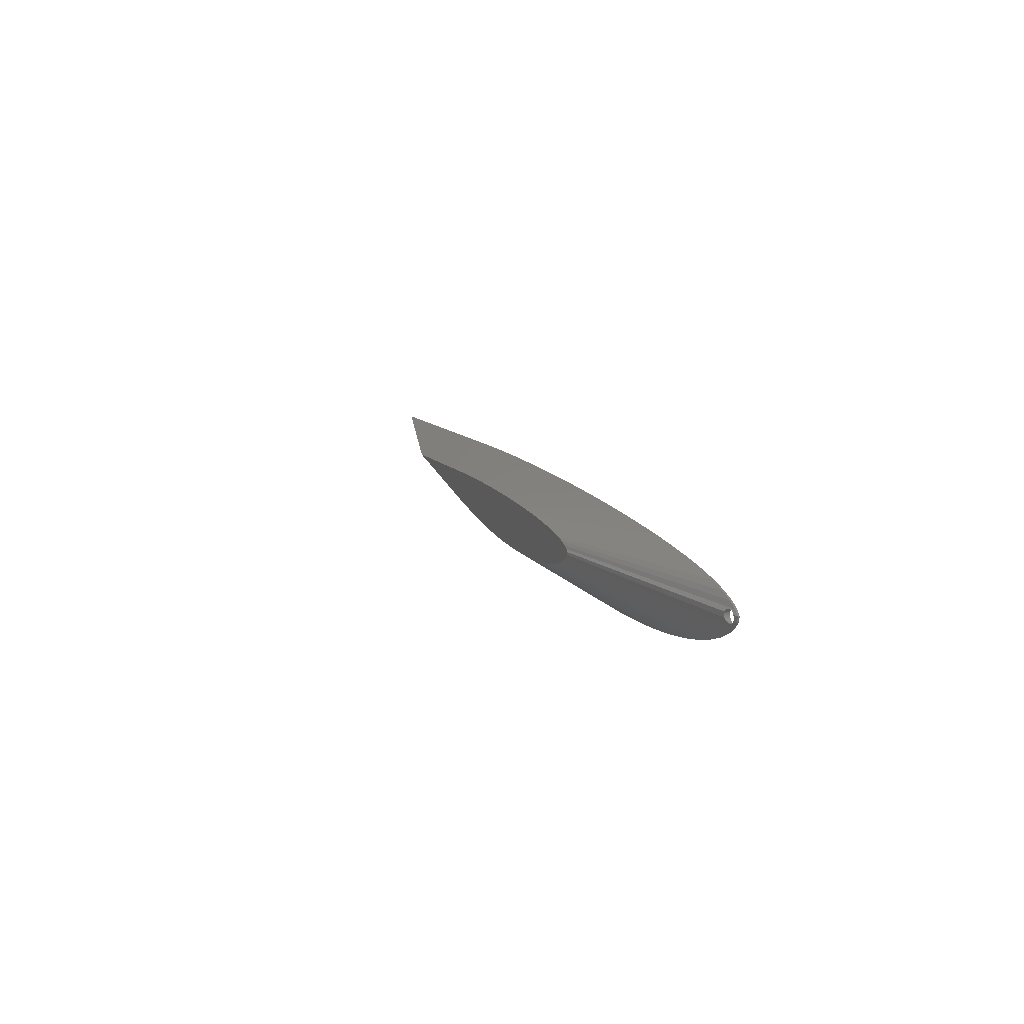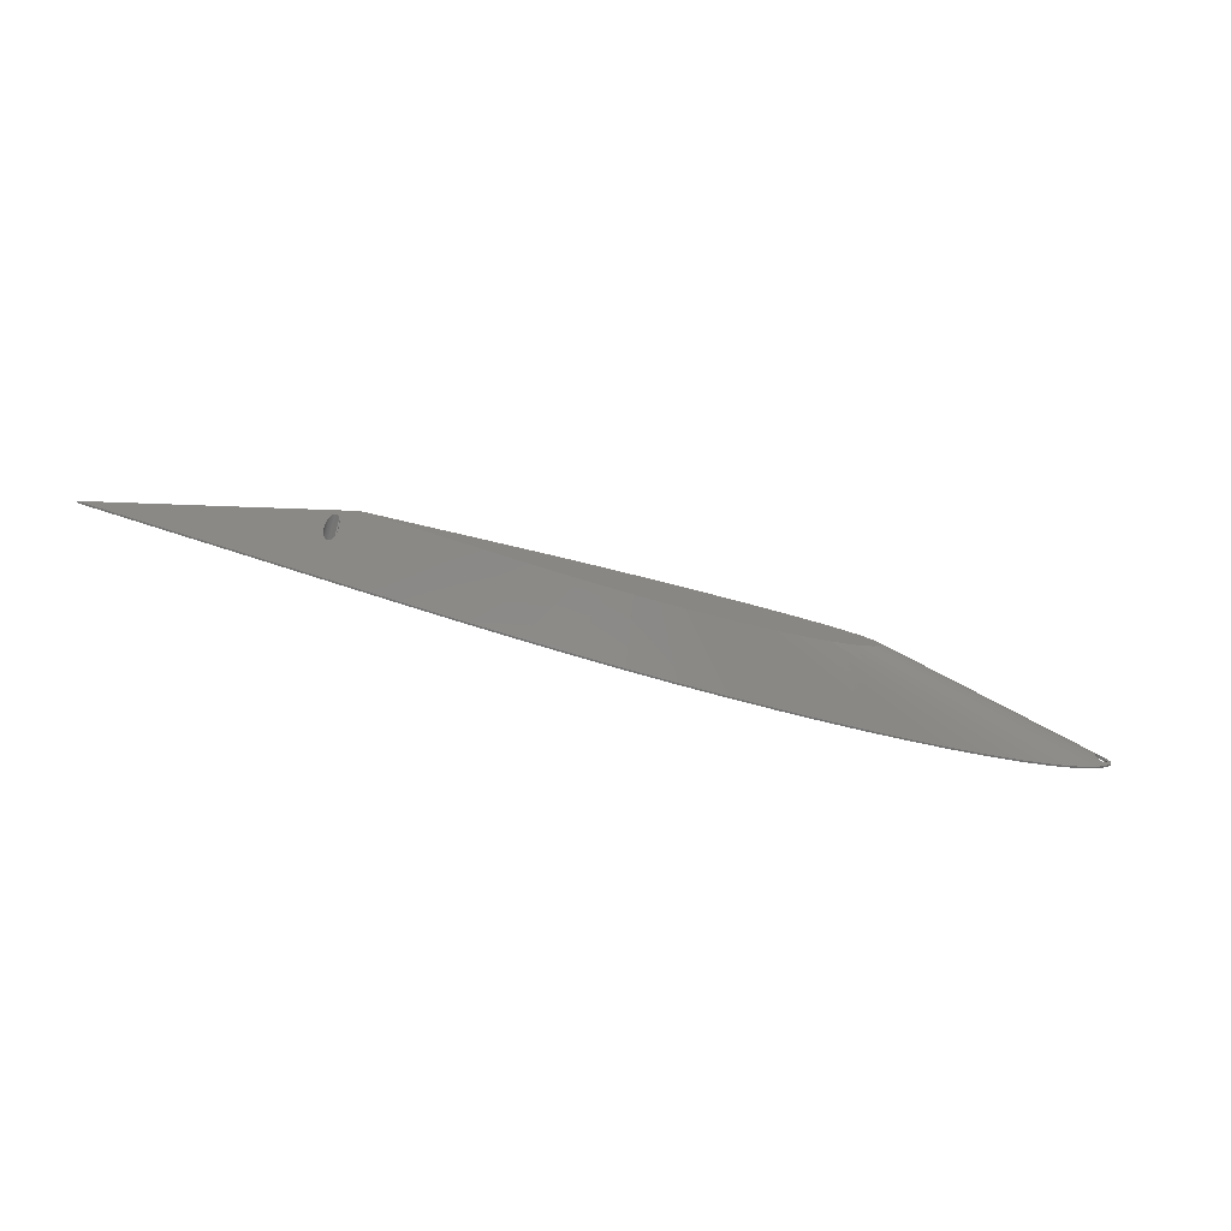
<metadata>
{"format":"stl","ext":"stl","renderer":"f3d","projection":"perspective","resolution":1024,"background":"white","views":[{"elev":13.5,"azim":70.8,"up":"+Y"},{"elev":-67.1,"azim":-15.4,"up":"+Y"}]}
</metadata>
<code>
# stl→obj: 376 verts, 816 faces
v 26.94 -0.6433 551
v 26.93 -0.6346 550
v 26.93 -0.6346 551
v 26.99 -0.7596 550.9
v 26.95 -0.6757 551
v 26.99 -0.7596 550
v 27.37 -1.158 550
v 27.49 -1.225 550.7
v 27.49 -1.225 550
v 27.37 -1.158 550.8
v 26.87 -0.3676 551
v 26.86 -0.2297 550
v 26.86 -0.2297 551
v 26.87 -0.3676 550
v 27.89 0.8681 550
v 28.03 0.8681 550.6
v 27.89 0.8681 550.7
v 28.03 0.8681 550
v 28.98 0.1752 550.5
v 28.92 0.3002 550.5
v 28.92 0.3002 550
v 28.98 0.1752 550
v 28.94 0.2671 550.5
v 29.02 0.04386 550.5
v 29.02 0.04386 550
v 28.76 -0.9827 550.5
v 28.85 -0.8763 550
v 28.76 -0.9827 550
v 28.85 -0.8763 550.5
v 28.43 0.7656 550
v 28.55 0.6991 550.5
v 28.43 0.7656 550.5
v 28.55 0.6991 550
v 27.89 -1.328 550
v 28.03 -1.328 550.6
v 28.03 -1.328 550
v 27.89 -1.328 550.6
v 28.85 0.4169 550
v 28.76 0.5233 550.5
v 28.76 0.5233 550
v 28.85 0.4169 550.5
v 29.06 -0.2297 550.5
v 29.05 -0.09183 550
v 29.06 -0.2297 550
v 29.05 -0.09183 550.5
v 28.43 -1.225 550
v 28.55 -1.158 550.5
v 28.55 -1.158 550
v 28.43 -1.225 550.5
v 28.66 -1.077 550
v 28.66 -1.077 550.5
v 27.75 -1.31 550
v 27.75 -1.31 550.6
v 27.16 -0.9827 550.8
v 27.07 -0.8763 550
v 27.07 -0.8763 550.9
v 27.16 -0.9827 550
v 28.16 0.8508 550.6
v 28.16 0.8508 550
v 26.87 -0.09183 550
v 26.87 -0.09183 551
v 27.37 0.6991 550
v 27.49 0.7656 550.8
v 27.37 0.6991 550.8
v 27.49 0.7656 550
v 26.89 -0.5033 551
v 26.89 -0.5033 550
v 27.62 -1.276 550
v 27.62 -1.276 550.7
v 28.66 0.6179 550
v 28.66 0.6179 550.5
v 28.16 -1.31 550.5
v 28.16 -1.31 550
v 28.92 -0.7596 550
v 28.92 -0.7596 550.5
v 27.75 0.8508 550
v 27.75 0.8508 550.7
v 28.3 0.8165 550.6
v 28.3 0.8165 550
v 26.99 0.3002 550
v 27.07 0.4169 550.9
v 26.99 0.3002 551
v 27.07 0.4169 550
v 26.89 0.04386 550
v 26.89 0.04386 551
v 27.62 0.8165 550.7
v 27.62 0.8165 550
v 28.98 -0.6346 550
v 29.02 -0.5033 550.5
v 29.02 -0.5033 550
v 28.98 -0.6346 550.5
v 29.05 -0.3676 550.5
v 29.05 -0.3676 550
v 28.3 -1.276 550.5
v 28.3 -1.276 550
v 28.96 -0.6831 550.5
v 28.95 -0.6921 550.5
v 27.26 0.6179 550
v 27.26 0.6179 550.9
v 26.93 0.1752 551
v 26.93 0.1752 550
v 27.26 -1.077 550.8
v 27.26 -1.077 550
v 26.98 0.2608 551
v 27.16 0.5233 550.9
v 27.16 0.5233 550
v -102.1 -1.83 550.1
v -102.1 -1.83 550
v -102.1 -1.833 550.1
v -102 -1.954 550
v -102 -1.954 550.1
v -102.1 -1.023 550.1
v -102 -0.9024 550
v -102 -0.9023 550.1
v -102.1 -1.026 550
v -102.1 -1.026 550.1
v -102.2 -1.565 550.1
v -102.2 -1.565 550
v -102.2 -1.428 550
v -102.2 -1.428 550.1
v -102.1 -1.154 550.1
v -102.1 -1.157 550
v -102.1 -1.157 550.1
v -101.7 -0.5067 550
v -101.7 -0.4992 550
v -101.7 -0.5066 550.1
v -101.6 -0.4407 550
v -101.5 -0.4407 550
v -101.4 -2.466 550
v -101.4 -2.474 550
v -101.7 -0.5067 550.1
v -101.7 -0.5068 550
v -101.9 -0.6811 550
v -101.9 -0.681 550.1
v -101.9 -0.681 550
v -101.9 -0.675 550.1
v -101.8 -0.5873 550
v -101.8 -0.5872 550.1
v -102.2 -1.291 550.1
v -102.2 -1.291 550
v -102 -0.7814 550.1
v -102 -0.7866 550
v -102 -0.7866 550.1
v -102 -2.07 550.1
v -102 -2.07 550
v -102 -0.8981 550.1
v -102 -0.7868 550
v -102 -2.075 550.1
v -101.9 -2.175 550
v -101.9 -2.175 550.1
v -102 -1.958 550.1
v -101.5 -2.423 550
v -101.6 -2.416 550
v -101.5 -2.416 550
v -101.7 -2.357 550
v -101.7 -2.35 550
v -101.7 -2.35 550.1
v -101.8 -0.5804 550.1
v -101.8 -2.276 550.1
v -101.8 -2.269 550
v -101.8 -2.269 550.1
v -101.9 -2.181 550.1
v -101.4 -0.3903 550
v -101.5 -0.4327 550
v -102.2 -1.566 550.1
v -102.1 -1.699 550.1
v -102.1 -1.7 550
v -102.1 -1.702 550.1
v -101.4 -0.3818 550
v -102 -0.7867 550
v -102.2 -1.29 550.1
v -101.7 -0.4992 558.5
v -101.5 -0.4327 558.6
v -102.2 -1.566 556.6
v -102.2 -1.428 556.8
v -101.4 -2.474 555.3
v -101.5 -2.423 555.4
v -100 -1.023 558
v -100.1 -0.8981 550
v -100 -1.023 550
v -100.1 -0.8981 558.2
v -101.8 -2.276 555.5
v -101.9 -2.181 555.7
v -102 -2.075 555.8
v -102 -1.958 556
v -101.4 -0.3818 558.8
v -99.96 -1.428 557.4
v -99.97 -1.29 550
v -99.96 -1.428 550
v -99.97 -1.29 557.6
v -101.1 -0.3302 550
v -101.3 -0.3475 558.8
v -101.3 -0.3475 550
v -101.1 -0.3302 558.9
v -100.2 -0.7814 558.4
v -100.3 -0.675 550
v -100.2 -0.7814 550
v -100.3 -0.675 558.5
v -101 -2.526 550
v -101.1 -2.526 555.3
v -101 -2.526 555.3
v -101.1 -2.526 550
v -100.4 -0.5804 550
v -100.4 -0.5804 558.7
v -101.3 -2.509 555.3
v -101.3 -2.509 550
v -101.9 -0.675 558.2
v -101.8 -0.5804 558.3
v -102.1 -1.154 557.3
v -102.1 -1.023 557.5
v -102.2 -1.29 557.1
v -100 -1.154 557.8
v -100 -1.154 550
v -100.5 -0.4992 550
v -100.5 -0.4992 558.8
v -102.1 -1.833 556.2
v -102.1 -1.702 556.4
v -101 -0.3302 550
v -101 -0.3302 558.9
v -100.9 -2.509 550
v -100.9 -2.509 555.4
v -101.7 -2.357 555.4
v -102 -0.8981 557.8
v -100 -1.702 556.9
v -99.97 -1.566 550
v -100 -1.702 550
v -99.97 -1.566 557.1
v -100.2 -2.075 556.3
v -100.1 -1.958 550
v -100.2 -2.075 550
v -100.1 -1.958 556.5
v -100.3 -2.181 556.1
v -100.3 -2.181 550
v -100.7 -0.3818 550
v -100.6 -0.4327 558.9
v -100.7 -0.3818 558.9
v -100.6 -0.4327 550
v -100 -1.833 550
v -100 -1.833 556.7
v -102 -0.7814 558
v -100.7 -2.474 550
v -100.7 -2.474 555.5
v -100.4 -2.276 555.9
v -100.4 -2.276 550
v -100.5 -2.357 555.7
v -100.5 -2.357 550
v -100.9 -0.3475 550
v -100.9 -0.3475 558.9
v -100.6 -2.423 555.6
v -100.6 -2.423 550
v -93.42 -6.65 550
v -85.46 -7.757 550.3
v -93.42 -6.65 550.3
v -85.46 -7.757 550
v 0.9708 -10.18 550
v 6.899 -9.316 550.3
v 0.9708 -10.18 550.3
v 6.899 -9.316 550
v 29.96 0.2703 550.3
v 29.75 -0.6987 550.3
v -12.52 0.1351 560.3
v -97.5 0 560.3
v -140 0 550.3
v -75.78 4.296 550.3
v -69.67 1.896 560.3
v -65.39 2.148 560.3
v -43.76 -11.67 550
v -35.56 -11.91 550.3
v -43.76 -11.67 550.3
v -35.56 -11.91 550
v -19.84 -11.77 550
v -12.46 -11.42 550.3
v -19.84 -11.77 550.3
v -12.46 -11.42 550
v -41.28 -5.967 560.3
v -27.57 -11.93 550.3
v -73.8 1.62 560.3
v -92.6 3.24 550.3
v 24.78 2.74 550
v 21.31 3.442 550.3
v 24.78 2.74 550.3
v 21.31 3.442 550
v -58.15 5.091 550.3
v -56.57 2.546 560.3
v -49.24 5.37 550.3
v -140 0 550
v -68.9 -9.755 550
v -60.48 -10.58 550.3
v -68.9 -9.755 550.3
v -60.48 -10.58 550
v -27.57 -11.93 550
v -16.85 1.721 560.3
v 29.16 1.1 550
v 27.41 1.952 550.3
v 29.16 1.1 550.3
v 27.41 1.952 550
v -27.01 -5.09 560.3
v -58.15 5.091 550
v -67.02 4.733 550.3
v -67.02 4.733 550
v -45.28 -5.953 560.3
v -49.38 -5.836 560.3
v -61.01 2.366 560.3
v -19 2.024 560.3
v -77.25 -8.801 550
v -77.25 -8.801 550.3
v -75.78 4.296 550
v -53.54 -5.615 560.3
v -57.74 -5.291 560.3
v 28.66 -1.924 550.3
v -12.63 -0.3493 560.3
v -13.17 -0.9622 560.3
v 17 4.048 550
v 11.9 4.553 550.3
v 17 4.048 550.3
v 11.9 4.553 550
v -37.42 -5.884 560.3
v -0.4453 5.278 550
v -7.563 5.505 550.3
v -0.4453 5.278 550.3
v -7.563 5.505 550
v -52.08 -11.23 550.3
v -52.08 -11.23 550
v -84.33 3.793 550.3
v -40.4 5.564 550.3
v -43.36 2.837 560.3
v -31.72 5.675 550.3
v -47.7 2.782 560.3
v -33.73 -5.708 560.3
v -84.33 3.793 550
v 24.22 -4.607 550
v 26.81 -3.252 550.3
v 24.22 -4.607 550.3
v 26.81 -3.252 550
v -15.11 1.37 560.3
v -66.13 -4.4 560.3
v -70.23 -3.879 560.3
v 12.22 -8.308 550.3
v 12.22 -8.308 550
v 29.96 0.2703 550
v -17.04 -2.963 560.3
v 20.92 -5.926 550.3
v -15.39 -2.303 560.3
v -92.6 3.24 550
v -61.95 -4.877 560.3
v -13.8 0.9758 560.3
v -5.501 -10.88 550
v -5.501 -10.88 550.3
v 6.067 4.962 550.3
v 6.067 4.962 550
v 29.75 -0.6987 550
v 28.66 -1.924 550
v 20.92 -5.926 550
v 16.91 -7.171 550
v -15.21 5.646 550
v -23.29 5.702 550
v -31.72 5.675 550
v -40.4 5.564 550
v -49.24 5.37 550
v -30.25 -5.442 560.3
v -19.04 -3.585 560.3
v 16.91 -7.171 550.3
v -24.47 2.481 560.3
v -23.29 5.702 550.3
v -21.55 2.276 560.3
v -24.05 -4.658 560.3
v -12.92 0.5499 560.3
v -15.21 5.646 550.3
v -27.72 2.639 560.3
v -52.12 2.685 560.3
v -31.28 2.752 560.3
v -35.1 2.823 560.3
v -21.39 -4.154 560.3
v -74.21 -3.325 560.3
v -39.14 2.851 560.3
v -14.1 -1.626 560.3
f 1 2 3
f 4 1 5
f 1 4 2
f 2 4 6
f 7 8 9
f 8 7 10
f 11 12 13
f 12 11 14
f 15 16 17
f 16 15 18
f 19 20 21
f 19 21 22
f 20 19 23
f 24 22 25
f 22 24 19
f 26 27 28
f 27 26 29
f 30 31 32
f 31 30 33
f 34 35 36
f 35 34 37
f 38 39 40
f 39 38 41
f 42 43 44
f 43 42 45
f 46 47 48
f 47 46 49
f 50 26 28
f 26 50 51
f 52 37 34
f 37 52 53
f 54 55 56
f 55 54 57
f 18 58 16
f 58 18 59
f 13 60 61
f 60 13 12
f 62 63 64
f 63 62 65
f 66 14 11
f 14 66 67
f 68 53 52
f 53 68 69
f 70 39 71
f 39 70 40
f 36 72 73
f 72 36 35
f 29 74 27
f 74 29 75
f 76 17 77
f 17 76 15
f 9 69 68
f 69 9 8
f 59 78 58
f 78 59 79
f 80 81 82
f 81 80 83
f 61 84 85
f 84 61 60
f 3 67 66
f 67 3 2
f 65 86 63
f 86 65 87
f 87 77 86
f 77 87 76
f 21 41 38
f 41 21 20
f 79 32 78
f 32 79 30
f 88 89 90
f 89 88 91
f 92 44 93
f 44 92 42
f 73 94 95
f 94 73 72
f 88 96 91
f 74 96 88
f 96 74 97
f 97 74 75
f 98 64 99
f 64 98 62
f 84 100 85
f 100 84 101
f 57 102 103
f 102 57 54
f 45 25 43
f 25 45 24
f 90 92 93
f 92 90 89
f 48 51 50
f 51 48 47
f 33 71 31
f 71 33 70
f 95 49 46
f 49 95 94
f 103 10 7
f 10 103 102
f 56 6 4
f 6 56 55
f 100 82 104
f 82 100 101
f 82 101 80
f 83 105 81
f 105 83 106
f 106 99 105
f 99 106 98
f 107 108 107
f 108 107 108
f 109 108 107
f 110 109 111
f 109 110 108
f 112 113 114
f 112 115 113
f 115 112 116
f 117 118 117
f 118 117 118
f 117 119 120
f 119 117 118
f 121 115 116
f 121 122 115
f 122 121 123
f 124 125 126
f 127 125 124
f 125 127 128
f 129 129 130
f 124 131 132
f 131 124 131
f 133 134 134
f 134 133 135
f 135 136 134
f 137 136 135
f 136 137 138
f 139 140 139
f 140 139 140
f 141 133 134
f 141 142 133
f 142 141 143
f 144 145 144
f 145 144 145
f 146 147 143
f 146 113 147
f 113 146 114
f 148 145 144
f 149 148 150
f 148 149 145
f 144 145 144
f 145 144 145
f 151 110 111
f 145 151 144
f 151 145 110
f 129 129 152
f 152 153 154
f 153 152 129
f 154 153 155
f 155 156 157
f 156 155 153
f 120 140 139
f 120 119 140
f 119 120 120
f 124 126 131
f 126 124 124
f 137 158 138
f 132 158 137
f 158 132 131
f 157 156 159
f 159 160 161
f 160 159 156
f 161 160 162
f 162 149 150
f 149 162 160
f 129 129 129
f 129 129 129
f 129 129 129
f 129 129 129
f 163 163 163
f 163 163 163
f 127 164 128
f 163 164 127
f 164 163 163
f 139 140 139
f 140 139 140
f 165 118 117
f 166 118 165
f 118 166 167
f 168 167 166
f 108 168 107
f 168 108 167
f 163 169 163
f 143 142 143
f 142 143 170
f 143 170 143
f 170 143 147
f 171 122 123
f 171 140 122
f 140 171 139
f 156 157 156
f 157 156 157
f 156 157 157
f 157 156 156
f 128 172 125
f 172 128 173
f 173 128 164
f 174 120 175
f 120 174 120
f 120 174 117
f 117 174 117
f 117 174 165
f 176 130 129
f 129 176 129
f 129 176 129
f 152 176 129
f 176 152 177
f 178 179 180
f 179 178 181
f 182 159 161
f 162 182 161
f 182 162 183
f 184 151 185
f 151 184 144
f 144 184 144
f 148 144 184
f 144 148 144
f 163 173 164
f 163 173 163
f 169 173 163
f 173 169 186
f 187 188 189
f 188 187 190
f 191 192 193
f 192 191 194
f 193 186 169
f 186 193 192
f 195 196 197
f 196 195 198
f 199 200 201
f 200 199 202
f 203 198 204
f 198 203 196
f 130 205 206
f 205 130 176
f 138 207 136
f 158 207 138
f 207 158 208
f 209 112 210
f 112 209 116
f 116 209 121
f 211 121 209
f 121 211 123
f 123 211 171
f 212 180 213
f 180 212 178
f 214 204 215
f 204 214 203
f 216 168 217
f 168 216 107
f 107 216 107
f 107 216 109
f 183 148 184
f 148 183 150
f 150 183 162
f 175 171 211
f 171 175 139
f 139 175 139
f 139 175 139
f 139 175 120
f 218 194 191
f 194 218 219
f 185 109 216
f 109 185 111
f 111 185 151
f 202 205 200
f 205 202 206
f 220 201 221
f 201 220 199
f 190 213 188
f 213 190 212
f 181 197 179
f 197 181 195
f 217 165 174
f 165 217 166
f 166 217 168
f 177 152 154
f 155 177 154
f 177 155 222
f 210 146 223
f 146 210 114
f 114 210 112
f 131 208 158
f 131 208 131
f 208 131 172
f 126 172 131
f 172 126 125
f 224 225 226
f 225 224 227
f 228 229 230
f 229 228 231
f 232 230 233
f 230 232 228
f 155 157 222
f 157 155 157
f 157 222 157
f 159 222 157
f 222 159 182
f 234 235 236
f 235 234 237
f 231 238 229
f 238 231 239
f 223 141 240
f 141 223 143
f 143 223 143
f 143 223 143
f 143 223 146
f 240 136 207
f 136 134 134
f 136 240 134
f 134 240 141
f 237 215 235
f 215 237 214
f 241 221 242
f 221 241 220
f 227 189 225
f 189 227 187
f 233 243 232
f 243 233 244
f 244 245 243
f 245 244 246
f 247 219 218
f 219 247 248
f 247 236 248
f 236 247 234
f 239 226 238
f 226 239 224
f 246 249 245
f 249 246 250
f 250 242 249
f 242 250 241
f 251 252 253
f 252 251 254
f 255 256 257
f 256 255 258
f 259 42 260
f 259 45 42
f 259 24 45
f 259 19 24
f 19 259 23
f 92 260 42
f 89 260 92
f 91 260 89
f 260 91 96
f 61 261 13
f 85 261 61
f 100 261 85
f 261 100 104
f 3 261 1
f 66 261 3
f 11 261 66
f 261 11 13
f 262 219 248
f 262 194 219
f 177 253 176
f 253 177 263
f 222 263 177
f 182 263 222
f 183 263 182
f 184 263 183
f 185 263 184
f 216 263 185
f 217 263 216
f 174 263 217
f 175 263 174
f 211 263 175
f 209 263 211
f 210 263 209
f 223 263 210
f 240 263 223
f 207 263 240
f 208 263 207
f 172 263 208
f 173 263 172
f 186 263 173
f 192 263 186
f 194 263 192
f 263 194 262
f 236 262 248
f 235 262 236
f 215 262 235
f 204 262 215
f 198 262 204
f 195 262 198
f 181 262 195
f 178 262 181
f 212 262 178
f 190 262 212
f 187 262 190
f 227 262 187
f 224 262 227
f 239 262 224
f 253 239 231
f 253 231 228
f 253 228 232
f 253 232 243
f 176 253 205
f 239 253 262
f 245 253 243
f 249 253 245
f 242 253 249
f 221 253 242
f 201 253 221
f 200 253 201
f 205 253 200
f 264 265 266
f 267 268 269
f 268 267 270
f 271 272 273
f 272 271 274
f 275 268 276
f 262 277 278
f 279 280 281
f 280 279 282
f 283 284 285
f 263 262 278
f 286 253 263
f 253 286 251
f 287 288 289
f 288 287 290
f 270 276 268
f 276 270 291
f 292 281 280
f 293 294 295
f 294 293 296
f 297 257 256
f 298 299 283
f 299 298 300
f 301 268 275
f 302 268 301
f 299 303 284
f 299 284 283
f 304 292 280
f 305 289 306
f 289 305 287
f 300 264 299
f 264 300 307
f 288 308 309
f 302 269 268
f 75 260 97
f 29 260 75
f 26 260 29
f 310 26 51
f 26 310 260
f 47 310 51
f 49 310 47
f 94 310 49
f 72 310 94
f 35 310 72
f 37 310 35
f 53 310 37
f 69 310 53
f 8 310 69
f 10 310 8
f 311 4 5
f 311 56 4
f 311 54 56
f 312 54 311
f 54 312 102
f 102 312 10
f 10 312 310
f 313 314 315
f 314 313 316
f 275 273 317
f 318 319 320
f 319 318 321
f 290 322 288
f 322 290 323
f 264 303 299
f 324 265 264
f 325 326 327
f 326 325 328
f 329 273 272
f 264 266 303
f 307 324 264
f 324 307 330
f 331 332 333
f 332 331 334
f 296 281 294
f 281 296 279
f 291 273 276
f 273 291 271
f 275 276 273
f 335 294 281
f 252 336 337
f 258 338 256
f 338 258 339
f 259 293 295
f 293 259 340
f 341 342 343
f 330 278 324
f 278 330 344
f 289 345 336
f 344 263 278
f 263 344 286
f 335 346 294
f 347 257 348
f 257 347 255
f 316 349 314
f 349 316 350
f 254 306 252
f 306 254 305
f 251 225 189
f 251 226 225
f 251 238 226
f 251 229 238
f 251 230 229
f 251 233 230
f 251 244 233
f 251 246 244
f 251 250 246
f 251 241 250
f 251 220 241
f 251 199 220
f 251 202 199
f 251 206 202
f 251 130 206
f 129 130 251
f 130 129 129
f 251 129 129
f 251 153 129
f 153 156 156
f 156 160 156
f 149 145 145
f 118 286 119
f 118 286 118
f 167 286 118
f 108 286 167
f 108 286 108
f 110 286 108
f 145 286 110
f 145 286 145
f 149 286 145
f 160 286 149
f 156 286 160
f 153 286 156
f 286 153 251
f 44 340 351
f 340 44 43
f 351 93 44
f 351 90 93
f 351 88 90
f 351 74 88
f 351 27 74
f 351 28 27
f 352 28 351
f 28 352 50
f 352 48 50
f 352 46 48
f 352 95 46
f 352 73 95
f 352 36 73
f 352 34 36
f 352 52 34
f 334 52 352
f 52 334 68
f 68 334 9
f 67 331 14
f 2 331 67
f 331 2 334
f 6 334 2
f 55 334 6
f 57 334 55
f 103 334 57
f 7 334 103
f 9 334 7
f 340 43 25
f 22 340 25
f 21 340 22
f 340 21 293
f 38 293 21
f 40 293 38
f 70 293 40
f 33 293 70
f 30 293 33
f 79 293 30
f 59 293 79
f 296 59 18
f 296 18 15
f 296 15 76
f 59 296 293
f 87 296 76
f 65 296 87
f 62 296 65
f 98 296 62
f 106 296 98
f 83 296 106
f 279 83 80
f 279 80 101
f 279 101 84
f 83 279 296
f 60 279 84
f 12 279 60
f 279 14 331
f 14 279 12
f 331 282 279
f 353 282 331
f 353 313 282
f 354 313 353
f 316 354 339
f 354 316 313
f 350 339 258
f 339 350 316
f 255 350 258
f 255 318 350
f 347 318 255
f 347 321 318
f 274 321 347
f 274 355 321
f 271 355 274
f 271 356 355
f 291 356 271
f 291 357 356
f 270 357 291
f 270 358 357
f 267 358 270
f 267 359 358
f 323 359 267
f 323 298 359
f 290 298 323
f 290 300 298
f 287 300 290
f 287 307 300
f 305 307 287
f 305 330 307
f 254 330 305
f 254 344 330
f 251 344 254
f 189 344 251
f 188 344 189
f 213 344 188
f 180 344 213
f 179 344 180
f 197 344 179
f 196 344 197
f 203 344 196
f 214 344 203
f 237 344 214
f 234 344 237
f 247 344 234
f 218 344 247
f 191 344 218
f 193 344 191
f 169 344 193
f 286 169 163
f 286 163 163
f 286 163 127
f 124 127 124
f 137 124 132
f 170 133 142
f 169 286 344
f 124 286 127
f 137 286 124
f 135 286 137
f 133 286 135
f 170 286 133
f 147 286 170
f 113 286 147
f 115 286 113
f 122 286 115
f 140 286 122
f 140 286 140
f 140 286 140
f 286 140 119
f 274 348 272
f 348 274 347
f 304 315 314
f 289 288 309
f 282 315 280
f 315 282 313
f 329 272 360
f 317 273 329
f 323 269 322
f 269 323 267
f 361 362 342
f 288 322 308
f 358 285 325
f 285 358 359
f 292 335 281
f 304 280 315
f 334 310 332
f 310 334 352
f 363 314 349
f 322 302 308
f 302 322 269
f 324 277 265
f 277 324 278
f 289 309 345
f 285 328 325
f 356 327 364
f 327 356 357
f 354 342 362
f 342 354 353
f 353 333 342
f 333 353 331
f 306 289 336
f 252 306 336
f 365 304 314
f 297 256 366
f 346 367 294
f 348 297 360
f 297 348 257
f 339 362 338
f 362 339 354
f 321 368 319
f 368 321 355
f 369 363 320
f 359 283 285
f 283 359 298
f 260 340 259
f 340 260 351
f 370 328 285
f 326 364 327
f 350 320 349
f 320 350 318
f 310 351 260
f 351 310 352
f 363 365 314
f 368 371 319
f 371 368 372
f 366 256 373
f 343 342 333
f 252 374 253
f 374 252 337
f 360 272 348
f 363 349 320
f 373 338 362
f 326 375 364
f 364 372 368
f 372 364 375
f 284 370 285
f 20 259 295
f 259 20 23
f 295 41 20
f 295 39 41
f 295 71 39
f 295 31 71
f 295 32 31
f 295 78 32
f 295 58 78
f 295 16 58
f 295 17 16
f 295 77 17
f 82 261 104
f 81 261 82
f 105 261 81
f 367 105 99
f 367 99 64
f 367 64 63
f 367 63 86
f 367 86 77
f 367 77 295
f 105 367 261
f 355 364 368
f 364 355 356
f 262 253 374
f 367 295 294
f 373 256 338
f 373 362 361
f 319 369 320
f 369 319 371
f 361 342 341
f 357 325 327
f 325 357 358
f 376 332 312
f 312 332 310
f 97 260 96
f 311 1 261
f 1 311 5
f 343 333 332
f 343 332 376
f 367 311 261
f 367 312 311
f 346 312 367
f 346 376 312
f 335 376 346
f 335 343 376
f 292 343 335
f 292 341 343
f 304 341 292
f 304 361 341
f 365 361 304
f 361 365 373
f 363 373 365
f 373 363 366
f 363 297 366
f 369 297 363
f 369 360 297
f 371 360 369
f 371 329 360
f 372 329 371
f 372 317 329
f 375 317 372
f 375 275 317
f 326 275 375
f 326 301 275
f 328 301 326
f 328 302 301
f 370 302 328
f 370 308 302
f 284 308 370
f 284 309 308
f 303 309 284
f 303 345 309
f 266 345 303
f 266 336 345
f 265 336 266
f 265 337 336
f 277 337 265
f 277 374 337
f 374 277 262

</code>
